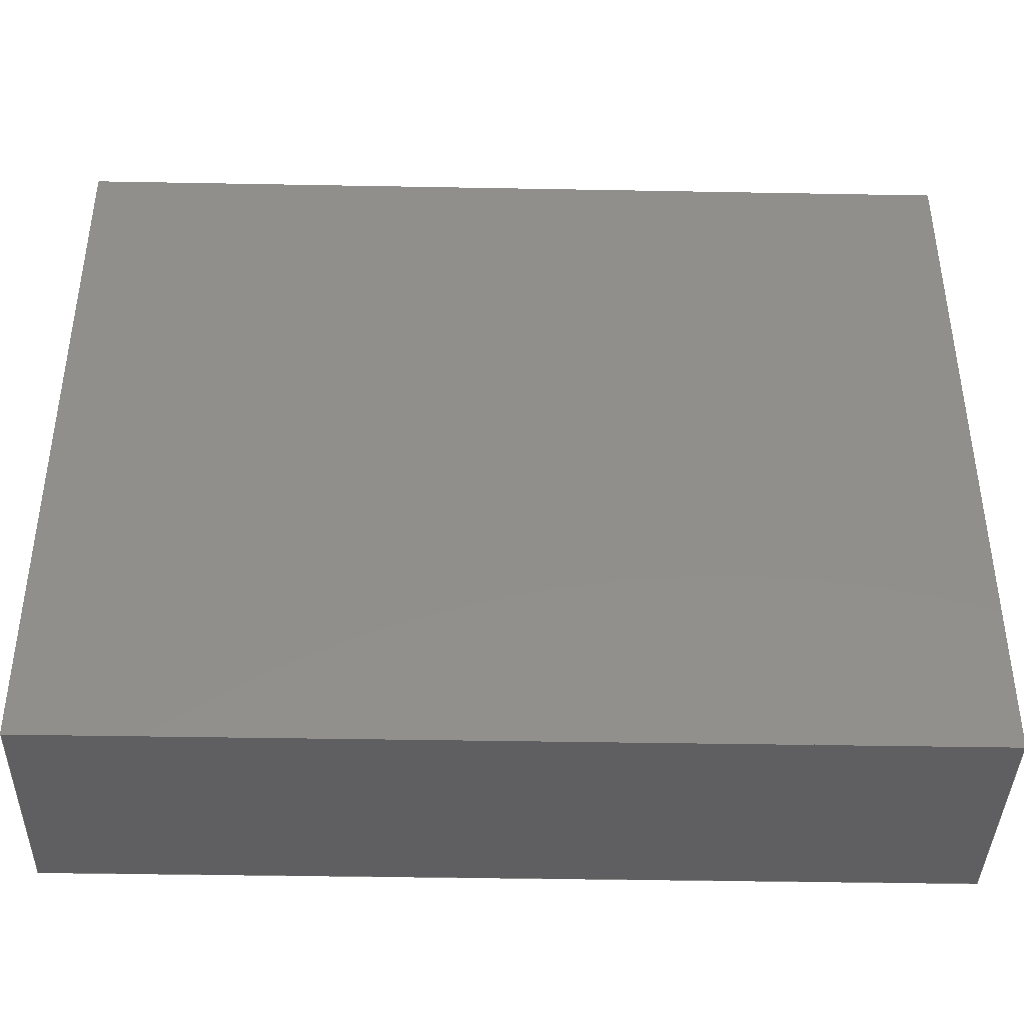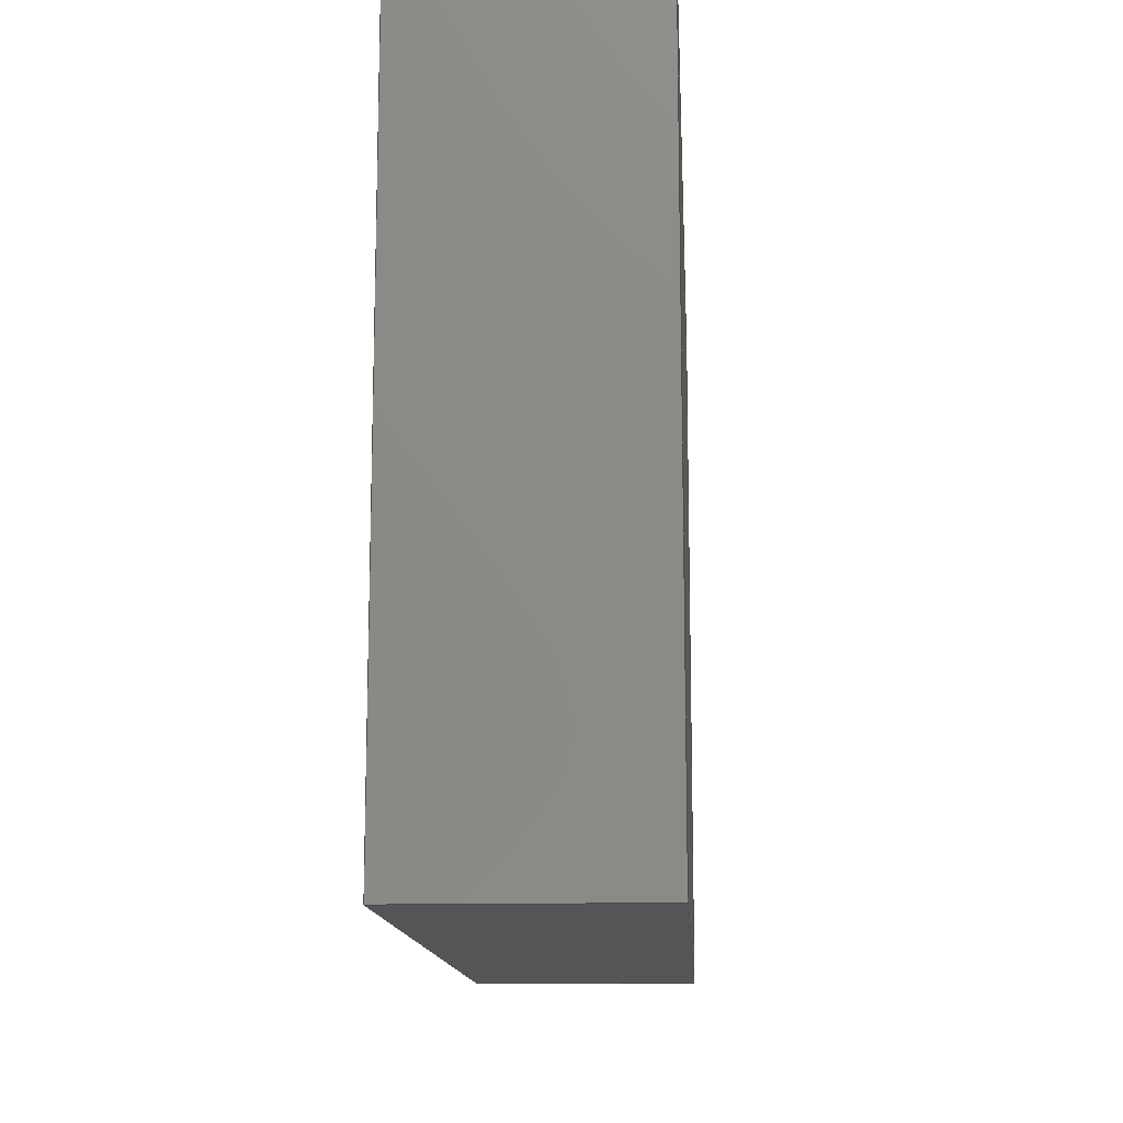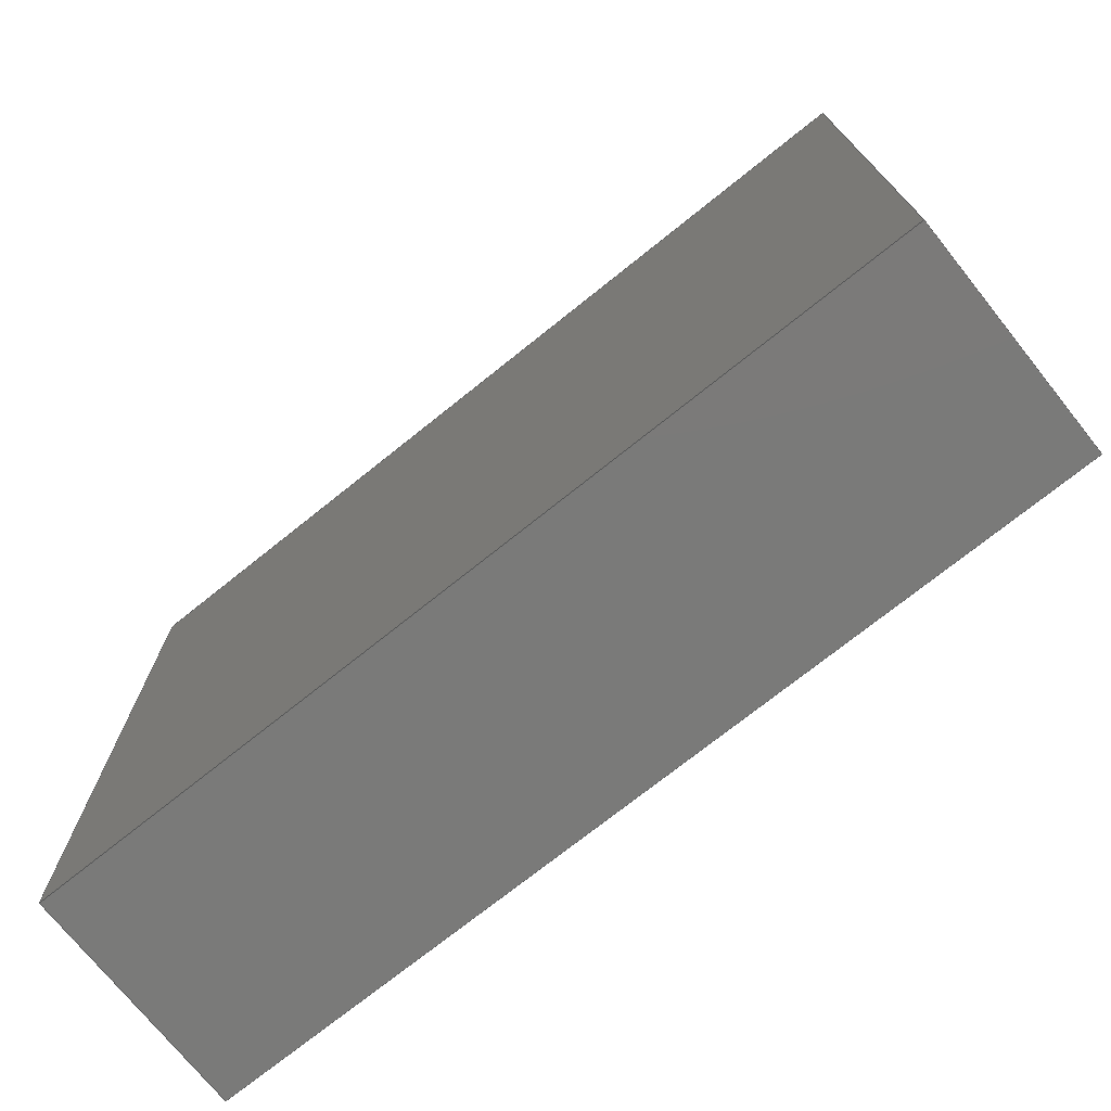
<metadata>
{"format":"step","ext":"step","renderer":"f3d","projection":"perspective","resolution":1024,"background":"white","views":[{"elev":-40.0,"azim":-1.3,"up":"+Y"},{"elev":-13.4,"azim":93.3,"up":"+Y"},{"elev":-73.3,"azim":-141.3,"up":"+Y"}]}
</metadata>
<code>
ISO-10303-21;
DATA;
#1 = CARTESIAN_POINT ( 'NONE',  ( -0.2215, -0.1772, 0 ) ) ;
#2 = APPROVAL_DATE_TIME ( #226, #232 ) ;
#3 = ORIENTED_EDGE ( 'NONE', *, *, #67, .T. ) ;
#4 = CARTESIAN_POINT ( 'NONE',  ( 0.2215, 0.1772, 0.115 ) ) ;
#5 = CC_DESIGN_APPROVAL ( #232, ( #217 ) ) ;
#6 = DIMENSIONAL_EXPONENTS ( 1, 0, 0, 0, 0, 0, 0 ) ;
#7 = DIRECTION ( 'NONE',  ( 0, -1, 0 ) ) ;
#8 = AXIS2_PLACEMENT_3D ( 'NONE', #124, #218, #50 ) ;
#9 = DIRECTION ( 'NONE',  ( -0, 0, -1 ) ) ;
#10 = MANIFOLD_SOLID_BREP ( 'Component_Outline', #55 ) ;
#11 = CARTESIAN_POINT ( 'NONE',  ( 0.2215, -0.1772, 0.115 ) ) ;
#12 = ORIENTED_EDGE ( 'NONE', *, *, #214, .F. ) ;
#13 = SECURITY_CLASSIFICATION_LEVEL ( 'unclassified' ) ;
#14 = EDGE_CURVE ( 'NONE', #51, #236, #234, .T. ) ;
#15 = DIRECTION ( 'NONE',  ( 1, 0, -0 ) ) ;
#16 = ADVANCED_FACE ( 'NONE', ( #182 ), #112, .F. ) ;
#17 = DIRECTION ( 'NONE',  ( -0, -0, -1 ) ) ;
#18 = ORIENTED_EDGE ( 'NONE', *, *, #104, .T. ) ;
#19 = CC_DESIGN_PERSON_AND_ORGANIZATION_ASSIGNMENT ( #237, #186, ( #217 ) ) ;
#20 = LOCAL_TIME ( 13, 8, 34, #185 ) ;
#21 = ADVANCED_FACE ( 'NONE', ( #195 ), #95, .F. ) ;
#22 = APPROVAL_PERSON_ORGANIZATION ( #49, #160, #72 ) ;
#23 = DIRECTION ( 'NONE',  ( -0, 0, 1 ) ) ;
#24 = ORIENTED_EDGE ( 'NONE', *, *, #152, .F. ) ;
#25 = CARTESIAN_POINT ( 'NONE',  ( 0.2215, 0.1772, 0 ) ) ;
#26 = ORIENTED_EDGE ( 'NONE', *, *, #67, .F. ) ;
#27 = LOCAL_TIME ( 13, 8, 34, #161 ) ;
#28 = CC_DESIGN_PERSON_AND_ORGANIZATION_ASSIGNMENT ( #187, #210, ( #217 ) ) ;
#29 = CARTESIAN_POINT ( 'NONE',  ( -0.2215, 0.1772, 0.115 ) ) ;
#30 = LOCAL_TIME ( 13, 8, 34, #115 ) ;
#31 = LINE ( 'NONE', #126, #48 ) ;
#32 = AXIS2_PLACEMENT_3D ( 'NONE', #77, #58, #148 ) ;
#33 = APPLICATION_PROTOCOL_DEFINITION ( 'international standard', 'config_control_design', 1994, #180 ) ;
#34 = VECTOR ( 'NONE', #7, 39.37 ) ;
#35 = DATE_TIME_ROLE ( 'creation_date' ) ;
#36 = ORIENTED_EDGE ( 'NONE', *, *, #104, .F. ) ;
#37 = FACE_OUTER_BOUND ( 'NONE', #183, .T. ) ;
#38 = VECTOR ( 'NONE', #78, 39.37 ) ;
#39 = APPROVAL_STATUS ( 'not_yet_approved' ) ;
#40 = APPROVAL_ROLE ( '' ) ;
#41 = EDGE_CURVE ( 'NONE', #236, #73, #31, .T. ) ;
#42 = APPROVAL_ROLE ( '' ) ;
#43 = ORIENTED_EDGE ( 'NONE', *, *, #87, .T. ) ;
#44 = COORDINATED_UNIVERSAL_TIME_OFFSET ( 5, 0, .BEHIND. ) ;
#45 = DESIGN_CONTEXT ( 'detailed design', #53, 'design' ) ;
#46 = SECURITY_CLASSIFICATION ( '', '', #13 ) ;
#47 = PERSON_AND_ORGANIZATION ( #171, #233 ) ;
#48 = VECTOR ( 'NONE', #235, 39.37 ) ;
#49 = PERSON_AND_ORGANIZATION ( #171, #233 ) ;
#50 = DIRECTION ( 'NONE',  ( 0, -0, 1 ) ) ;
#51 = VERTEX_POINT ( 'NONE', #174 ) ;
#52 = LINE ( 'NONE', #215, #38 ) ;
#53 = APPLICATION_CONTEXT ( 'configuration controlled 3d designs of mechanical parts and assemblies' ) ;
#54 = CC_DESIGN_PERSON_AND_ORGANIZATION_ASSIGNMENT ( #198, #228, ( #46 ) ) ;
#55 = CLOSED_SHELL ( 'NONE', ( #141, #120, #150, #16, #133, #21 ) ) ;
#56 = DIRECTION ( 'NONE',  ( -0, -0, -1 ) ) ;
#57 = AXIS2_PLACEMENT_3D ( 'NONE', #172, #15, #9 ) ;
#58 = DIRECTION ( 'NONE',  ( -0, 0, 1 ) ) ;
#59 = ORIENTED_EDGE ( 'NONE', *, *, #97, .T. ) ;
#60 = DIRECTION ( 'NONE',  ( -1, 0, 0 ) ) ;
#61 = CARTESIAN_POINT ( 'NONE',  ( -0.2215, -0.1772, 0.115 ) ) ;
#62 = LINE ( 'NONE', #168, #91 ) ;
#63 = CARTESIAN_POINT ( 'NONE',  ( 0.2215, 0.1772, 0 ) ) ;
#64 = CC_DESIGN_DATE_AND_TIME_ASSIGNMENT ( #213, #229, ( #46 ) ) ;
#65 = APPROVAL_STATUS ( 'not_yet_approved' ) ;
#66 =( GEOMETRIC_REPRESENTATION_CONTEXT ( 3 ) GLOBAL_UNCERTAINTY_ASSIGNED_CONTEXT ( ( #163 ) ) GLOBAL_UNIT_ASSIGNED_CONTEXT ( ( #129, #85, #83 ) ) REPRESENTATION_CONTEXT ( 'NONE', 'WORKASPACE' ) );
#67 = EDGE_CURVE ( 'NONE', #89, #92, #122, .T. ) ;
#68 = CARTESIAN_POINT ( 'NONE',  ( 0.2215, -0.1772, 0.115 ) ) ;
#69 = PERSON_AND_ORGANIZATION_ROLE ( 'creator' ) ;
#70 = EDGE_CURVE ( 'NONE', #189, #114, #167, .T. ) ;
#71 = COORDINATED_UNIVERSAL_TIME_OFFSET ( 5, 0, .BEHIND. ) ;
#72 = APPROVAL_ROLE ( '' ) ;
#73 = VERTEX_POINT ( 'NONE', #79 ) ;
#74 = CARTESIAN_POINT ( 'NONE',  ( 0.2215, 0.1772, 0.115 ) ) ;
#75 = EDGE_CURVE ( 'NONE', #51, #92, #193, .T. ) ;
#76 = APPROVAL ( #238, 'UNSPECIFIED' ) ;
#77 = CARTESIAN_POINT ( 'NONE',  ( -0.2215, -0.1772, 0.115 ) ) ;
#78 = DIRECTION ( 'NONE',  ( 0, 1, 0 ) ) ;
#79 = CARTESIAN_POINT ( 'NONE',  ( 0.2215, -0.1772, 0 ) ) ;
#80 = PERSON_AND_ORGANIZATION ( #171, #233 ) ;
#81 = AXIS2_PLACEMENT_3D ( 'NONE', #125, #224, #162 ) ;
#82 = AXIS2_PLACEMENT_3D ( 'NONE', #11, #93, #137 ) ;
#83 =( NAMED_UNIT ( * ) SI_UNIT ( $, .STERADIAN. ) SOLID_ANGLE_UNIT ( ) );
#84 = APPROVAL_DATE_TIME ( #240, #76 ) ;
#85 =( NAMED_UNIT ( * ) PLANE_ANGLE_UNIT ( ) SI_UNIT ( $, .RADIAN. ) );
#86 = VECTOR ( 'NONE', #103, 39.37 ) ;
#87 = EDGE_CURVE ( 'NONE', #189, #197, #173, .T. ) ;
#88 = CC_DESIGN_APPROVAL ( #76, ( #46 ) ) ;
#89 = VERTEX_POINT ( 'NONE', #157 ) ;
#90 = PLANE ( 'NONE',  #57 ) ;
#91 = VECTOR ( 'NONE', #17, 39.37 ) ;
#92 = VERTEX_POINT ( 'NONE', #153 ) ;
#93 = DIRECTION ( 'NONE',  ( -1, 0, 0 ) ) ;
#94 = CC_DESIGN_SECURITY_CLASSIFICATION ( #46, ( #217 ) ) ;
#95 = PLANE ( 'NONE',  #191 ) ;
#96 = SHAPE_DEFINITION_REPRESENTATION ( #223, #131 ) ;
#97 = EDGE_CURVE ( 'NONE', #92, #73, #151, .T. ) ;
#98 = CARTESIAN_POINT ( 'NONE',  ( -0.2215, -0.1772, 0.115 ) ) ;
#99 = FACE_OUTER_BOUND ( 'NONE', #179, .T. ) ;
#100 = DIRECTION ( 'NONE',  ( 0, 0, 1 ) ) ;
#101 = CARTESIAN_POINT ( 'NONE',  ( -0.2215, -0.1772, 0 ) ) ;
#102 = PRODUCT_RELATED_PRODUCT_CATEGORY ( 'detail', '', ( #105 ) ) ;
#103 = DIRECTION ( 'NONE',  ( 1, 0, 0 ) ) ;
#104 = EDGE_CURVE ( 'NONE', #197, #89, #170, .T. ) ;
#105 = PRODUCT ( 'LGA50(1125x900x282mm)_VREGLTM8022EVPBF_Default_sldprt', 'LGA50(1125x900x282mm)_VREGLTM8022EVPBF_Default_sldprt', '', ( #149 ) ) ;
#106 = CARTESIAN_POINT ( 'NONE',  ( 0.2215, -0.1772, 0.115 ) ) ;
#107 = ORIENTED_EDGE ( 'NONE', *, *, #152, .T. ) ;
#108 = FACE_OUTER_BOUND ( 'NONE', #239, .T. ) ;
#109 = ORIENTED_EDGE ( 'NONE', *, *, #177, .T. ) ;
#110 = ORIENTED_EDGE ( 'NONE', *, *, #75, .T. ) ;
#111 = LENGTH_MEASURE_WITH_UNIT ( LENGTH_MEASURE( 0.0254 ), #194 );
#112 = PLANE ( 'NONE',  #81 ) ;
#113 = DIRECTION ( 'NONE',  ( -0, -0, -1 ) ) ;
#114 = VERTEX_POINT ( 'NONE', #200 ) ;
#115 = COORDINATED_UNIVERSAL_TIME_OFFSET ( 5, 0, .BEHIND. ) ;
#116 = PLANE ( 'NONE',  #32 ) ;
#117 = FACE_OUTER_BOUND ( 'NONE', #190, .T. ) ;
#118 = PERSON_AND_ORGANIZATION_ROLE ( 'design_owner' ) ;
#119 = AXIS2_PLACEMENT_3D ( 'NONE', #206, #100, #123 ) ;
#120 = ADVANCED_FACE ( 'NONE', ( #117 ), #155, .F. ) ;
#121 = CARTESIAN_POINT ( 'NONE',  ( -0.2215, 0.1772, 0 ) ) ;
#122 = LINE ( 'NONE', #121, #34 ) ;
#123 = DIRECTION ( 'NONE',  ( 1, 0, 0 ) ) ;
#124 = CARTESIAN_POINT ( 'NONE',  ( -0.2215, -0.1772, 0.115 ) ) ;
#125 = CARTESIAN_POINT ( 'NONE',  ( 0.2215, 0.1772, 0.115 ) ) ;
#126 = CARTESIAN_POINT ( 'NONE',  ( 0.2215, -0.1772, 0.115 ) ) ;
#127 = ORIENTED_EDGE ( 'NONE', *, *, #14, .F. ) ;
#128 = CC_DESIGN_PERSON_AND_ORGANIZATION_ASSIGNMENT ( #80, #118, ( #105 ) ) ;
#129 =( CONVERSION_BASED_UNIT ( 'INCH', #111 ) LENGTH_UNIT ( ) NAMED_UNIT ( #6 ) );
#130 = ORIENTED_EDGE ( 'NONE', *, *, #41, .F. ) ;
#131 = ADVANCED_BREP_SHAPE_REPRESENTATION ( 'LGA50(1125x900x282mm)_VREGLTM8022EVPBF_Default_sldprt', ( #10, #119 ), #66 ) ;
#132 = EDGE_LOOP ( 'NONE', ( #26, #36, #24, #175 ) ) ;
#133 = ADVANCED_FACE ( 'NONE', ( #108 ), #116, .T. ) ;
#134 = APPLICATION_PROTOCOL_DEFINITION ( 'international standard', 'config_control_design', 1994, #53 ) ;
#135 = ORIENTED_EDGE ( 'NONE', *, *, #14, .T. ) ;
#136 = ORIENTED_EDGE ( 'NONE', *, *, #41, .T. ) ;
#137 = DIRECTION ( 'NONE',  ( 0, 0, 1 ) ) ;
#138 = DIRECTION ( 'NONE',  ( 1, 0, 0 ) ) ;
#139 = VECTOR ( 'NONE', #113, 39.37 ) ;
#140 = DIRECTION ( 'NONE',  ( -1, 0, 0 ) ) ;
#141 = ADVANCED_FACE ( 'NONE', ( #37 ), #90, .F. ) ;
#142 = CARTESIAN_POINT ( 'NONE',  ( 0.2215, 0.1772, 0.115 ) ) ;
#143 = CALENDAR_DATE ( 2016, 2, 6 ) ;
#144 = DIRECTION ( 'NONE',  ( 0, 1, 0 ) ) ;
#145 = PRODUCT_DEFINITION ( 'UNKNOWN', '', #217, #45 ) ;
#146 = VECTOR ( 'NONE', #138, 39.37 ) ;
#147 = CALENDAR_DATE ( 2016, 2, 6 ) ;
#148 = DIRECTION ( 'NONE',  ( 1, 0, 0 ) ) ;
#149 = MECHANICAL_CONTEXT ( 'NONE', #180, 'mechanical' ) ;
#150 = ADVANCED_FACE ( 'NONE', ( #99 ), #188, .F. ) ;
#151 = LINE ( 'NONE', #101, #86 ) ;
#152 = EDGE_CURVE ( 'NONE', #73, #197, #52, .T. ) ;
#153 = CARTESIAN_POINT ( 'NONE',  ( -0.2215, -0.1772, 0 ) ) ;
#154 = VECTOR ( 'NONE', #140, 39.37 ) ;
#155 = PLANE ( 'NONE',  #8 ) ;
#156 = APPROVAL_DATE_TIME ( #225, #160 ) ;
#157 = CARTESIAN_POINT ( 'NONE',  ( -0.2215, 0.1772, 0 ) ) ;
#158 = ORIENTED_EDGE ( 'NONE', *, *, #221, .T. ) ;
#159 = APPROVAL_PERSON_ORGANIZATION ( #209, #232, #40 ) ;
#160 = APPROVAL ( #65, 'UNSPECIFIED' ) ;
#161 = COORDINATED_UNIVERSAL_TIME_OFFSET ( 5, 0, .BEHIND. ) ;
#162 = DIRECTION ( 'NONE',  ( 0, -0, -1 ) ) ;
#163 = UNCERTAINTY_MEASURE_WITH_UNIT (LENGTH_MEASURE( 1e-05 ), #129, 'distance_accuracy_value', 'NONE');
#164 = ORIENTED_EDGE ( 'NONE', *, *, #75, .F. ) ;
#165 = CALENDAR_DATE ( 2016, 2, 6 ) ;
#166 = DIRECTION ( 'NONE',  ( 0, -1, 0 ) ) ;
#167 = LINE ( 'NONE', #74, #154 ) ;
#168 = CARTESIAN_POINT ( 'NONE',  ( -0.2215, 0.1772, 0.115 ) ) ;
#169 = ORIENTED_EDGE ( 'NONE', *, *, #214, .T. ) ;
#170 = LINE ( 'NONE', #63, #231 ) ;
#171 = PERSON ( 'UNSPECIFIED', 'UNSPECIFIED', 'UNSPECIFIED', ('UNSPECIFIED'), ('UNSPECIFIED'), ('UNSPECIFIED') ) ;
#172 = CARTESIAN_POINT ( 'NONE',  ( -0.2215, 0.1772, 0.115 ) ) ;
#173 = LINE ( 'NONE', #142, #139 ) ;
#174 = CARTESIAN_POINT ( 'NONE',  ( -0.2215, -0.1772, 0.115 ) ) ;
#175 = ORIENTED_EDGE ( 'NONE', *, *, #97, .F. ) ;
#176 = CC_DESIGN_APPROVAL ( #160, ( #145 ) ) ;
#177 = EDGE_CURVE ( 'NONE', #114, #51, #216, .T. ) ;
#178 = VECTOR ( 'NONE', #144, 39.37 ) ;
#179 = EDGE_LOOP ( 'NONE', ( #107, #203, #205, #136 ) ) ;
#180 = APPLICATION_CONTEXT ( 'configuration controlled 3d designs of mechanical parts and assemblies' ) ;
#181 = ORIENTED_EDGE ( 'NONE', *, *, #177, .F. ) ;
#182 = FACE_OUTER_BOUND ( 'NONE', #201, .T. ) ;
#183 = EDGE_LOOP ( 'NONE', ( #3, #164, #181, #169 ) ) ;
#184 = APPROVAL_PERSON_ORGANIZATION ( #47, #76, #42 ) ;
#185 = COORDINATED_UNIVERSAL_TIME_OFFSET ( 5, 0, .BEHIND. ) ;
#186 = PERSON_AND_ORGANIZATION_ROLE ( 'creator' ) ;
#187 = PERSON_AND_ORGANIZATION ( #171, #233 ) ;
#188 = PLANE ( 'NONE',  #82 ) ;
#189 = VERTEX_POINT ( 'NONE', #4 ) ;
#190 = EDGE_LOOP ( 'NONE', ( #59, #130, #127, #110 ) ) ;
#191 = AXIS2_PLACEMENT_3D ( 'NONE', #1, #23, #208 ) ;
#192 = CC_DESIGN_PERSON_AND_ORGANIZATION_ASSIGNMENT ( #199, #69, ( #145 ) ) ;
#193 = LINE ( 'NONE', #98, #222 ) ;
#194 =( LENGTH_UNIT ( ) NAMED_UNIT ( * ) SI_UNIT ( $, .METRE. ) );
#195 = FACE_OUTER_BOUND ( 'NONE', #132, .T. ) ;
#196 = LOCAL_TIME ( 13, 8, 34, #44 ) ;
#197 = VERTEX_POINT ( 'NONE', #25 ) ;
#198 = PERSON_AND_ORGANIZATION ( #171, #233 ) ;
#199 = PERSON_AND_ORGANIZATION ( #171, #233 ) ;
#200 = CARTESIAN_POINT ( 'NONE',  ( -0.2215, 0.1772, 0.115 ) ) ;
#201 = EDGE_LOOP ( 'NONE', ( #18, #12, #227, #43 ) ) ;
#202 = CC_DESIGN_DATE_AND_TIME_ASSIGNMENT ( #219, #35, ( #145 ) ) ;
#203 = ORIENTED_EDGE ( 'NONE', *, *, #87, .F. ) ;
#204 = VECTOR ( 'NONE', #166, 39.37 ) ;
#205 = ORIENTED_EDGE ( 'NONE', *, *, #221, .F. ) ;
#206 = CARTESIAN_POINT ( 'NONE',  ( 0, 0, 0 ) ) ;
#207 = CALENDAR_DATE ( 2016, 2, 6 ) ;
#208 = DIRECTION ( 'NONE',  ( 1, 0, 0 ) ) ;
#209 = PERSON_AND_ORGANIZATION ( #171, #233 ) ;
#210 = PERSON_AND_ORGANIZATION_ROLE ( 'design_supplier' ) ;
#211 = CALENDAR_DATE ( 2016, 2, 6 ) ;
#212 = ORIENTED_EDGE ( 'NONE', *, *, #70, .T. ) ;
#213 = DATE_AND_TIME ( #165, #196 ) ;
#214 = EDGE_CURVE ( 'NONE', #114, #89, #62, .T. ) ;
#215 = CARTESIAN_POINT ( 'NONE',  ( 0.2215, -0.1772, 0 ) ) ;
#216 = LINE ( 'NONE', #29, #204 ) ;
#217 = PRODUCT_DEFINITION_FORMATION_WITH_SPECIFIED_SOURCE ( 'ANY', '', #105, .NOT_KNOWN. ) ;
#218 = DIRECTION ( 'NONE',  ( 0, 1, 0 ) ) ;
#219 = DATE_AND_TIME ( #143, #20 ) ;
#220 = LINE ( 'NONE', #68, #178 ) ;
#221 = EDGE_CURVE ( 'NONE', #236, #189, #220, .T. ) ;
#222 = VECTOR ( 'NONE', #56, 39.37 ) ;
#223 = PRODUCT_DEFINITION_SHAPE ( 'NONE', 'NONE',  #145 ) ;
#224 = DIRECTION ( 'NONE',  ( 0, -1, 0 ) ) ;
#225 = DATE_AND_TIME ( #207, #30 ) ;
#226 = DATE_AND_TIME ( #147, #27 ) ;
#227 = ORIENTED_EDGE ( 'NONE', *, *, #70, .F. ) ;
#228 = PERSON_AND_ORGANIZATION_ROLE ( 'classification_officer' ) ;
#229 = DATE_TIME_ROLE ( 'classification_date' ) ;
#230 = LOCAL_TIME ( 13, 8, 34, #71 ) ;
#231 = VECTOR ( 'NONE', #60, 39.37 ) ;
#232 = APPROVAL ( #39, 'UNSPECIFIED' ) ;
#233 = ORGANIZATION ( 'UNSPECIFIED', 'UNSPECIFIED', '' ) ;
#234 = LINE ( 'NONE', #61, #146 ) ;
#235 = DIRECTION ( 'NONE',  ( -0, -0, -1 ) ) ;
#236 = VERTEX_POINT ( 'NONE', #106 ) ;
#237 = PERSON_AND_ORGANIZATION ( #171, #233 ) ;
#238 = APPROVAL_STATUS ( 'not_yet_approved' ) ;
#239 = EDGE_LOOP ( 'NONE', ( #109, #135, #158, #212 ) ) ;
#240 = DATE_AND_TIME ( #211, #230 ) ;
ENDSEC;
END-ISO-10303-21;

</code>
